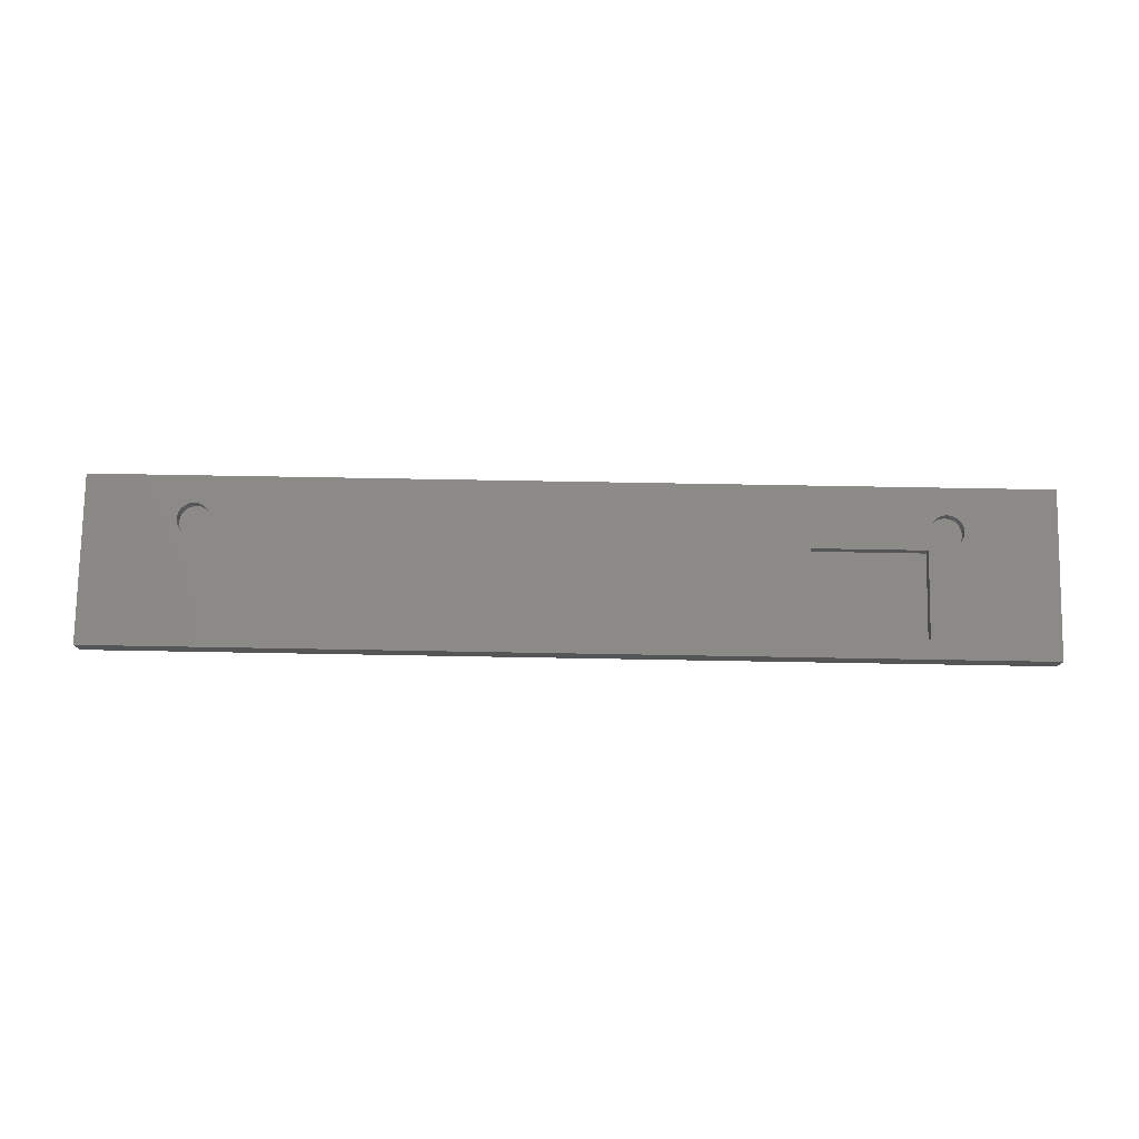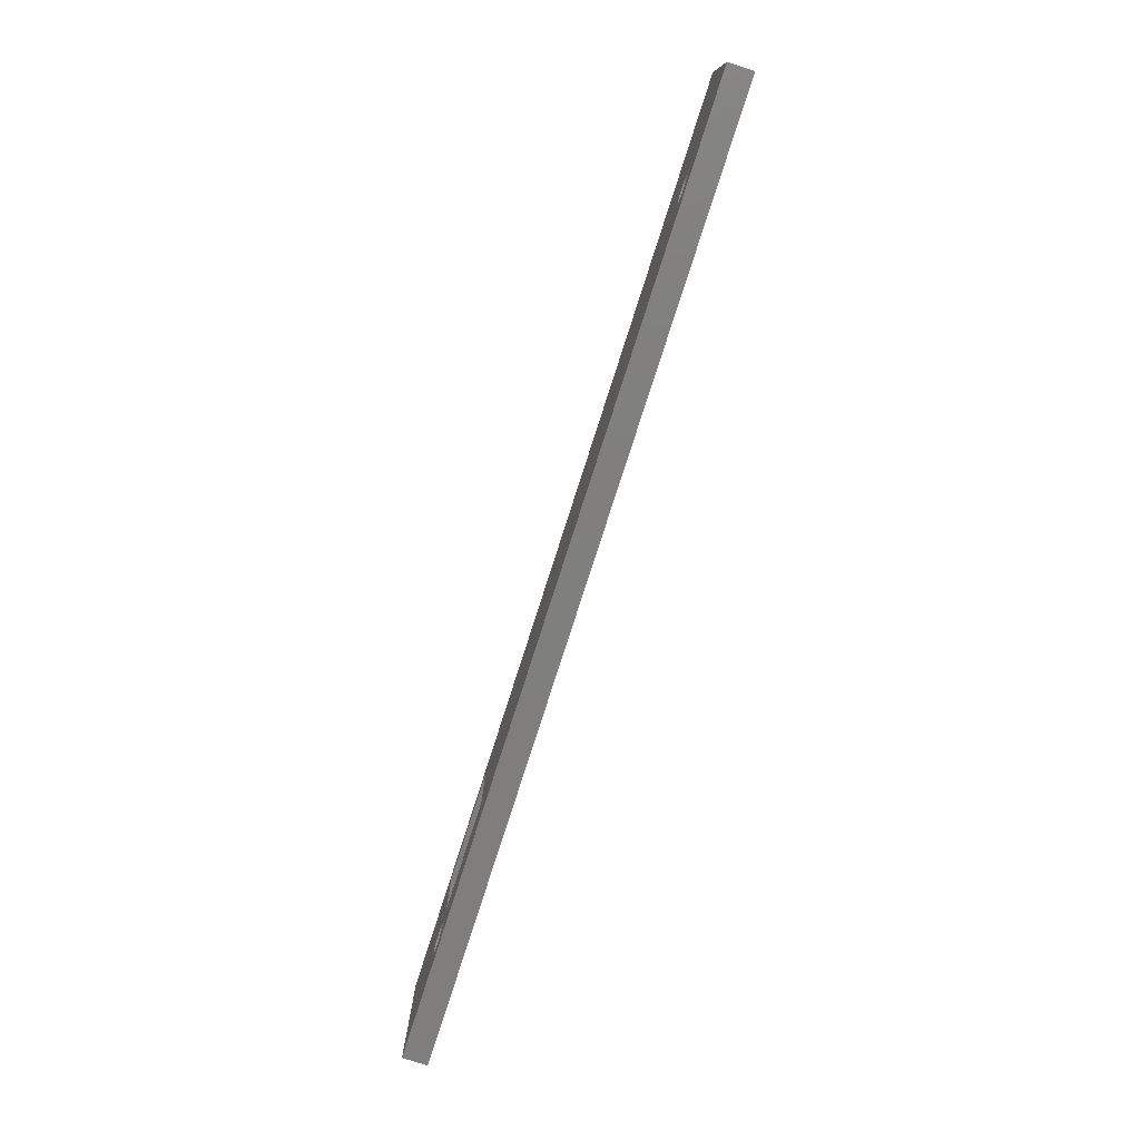
<metadata>
{"format":"stl","ext":"stl","renderer":"f3d","projection":"perspective","resolution":1024,"background":"white","views":[{"elev":76.9,"azim":-179.0,"up":"+Z"},{"elev":-78.9,"azim":72.2,"up":"+Y"}]}
</metadata>
<code>
# stl→obj: 416 verts, 828 faces
v 10 5 2
v 10 12 1
v 10 12 2
v 10 5 1
v 19 5 1
v 19 12 2
v 19 12 1
v 19 5 2
v 9.8 3.5 1
v 9.797 3.582 2
v 9.797 3.582 1
v 9.8 3.5 2
v 8.418 4.797 1
v 8.5 4.8 2
v 8.418 4.797 2
v 8.5 4.8 1
v 8.582 2.203 1
v 8.5 2.2 2
v 8.582 2.203 2
v 8.5 2.2 1
v 9.329 4.502 1
v 9.39 4.448 2
v 9.329 4.502 2
v 9.39 4.448 1
v 7.498 4.329 2
v 7.552 4.39 1
v 7.552 4.39 2
v 7.498 4.329 1
v 7.874 4.639 1
v 7.946 4.676 2
v 7.874 4.639 2
v 7.946 4.676 1
v 9.676 4.054 1
v 9.639 4.126 2
v 9.639 4.126 1
v 9.676 4.054 2
v 8.902 4.736 1
v 8.979 4.709 2
v 8.902 4.736 2
v 8.979 4.709 1
v 9.126 4.639 1
v 9.197 4.598 2
v 9.126 4.639 2
v 9.197 4.598 1
v 7.264 3.902 2
v 7.291 3.979 1
v 7.291 3.979 2
v 7.264 3.902 1
v 8.098 4.736 1
v 8.177 4.759 2
v 8.098 4.736 2
v 8.177 4.759 1
v 9.736 3.098 1
v 9.759 3.177 2
v 9.759 3.177 1
v 9.736 3.098 2
v 7.552 2.61 2
v 7.498 2.671 1
v 7.498 2.671 2
v 7.552 2.61 1
v 9.759 3.823 1
v 9.736 3.902 2
v 9.736 3.902 1
v 9.759 3.823 2
v 9.709 3.979 2
v 9.709 3.979 1
v 9.552 4.264 1
v 9.502 4.329 2
v 9.502 4.329 1
v 9.552 4.264 2
v 9.448 4.39 2
v 9.448 4.39 1
v 9.598 4.197 2
v 9.598 4.197 1
v 8.663 4.79 1
v 8.744 4.777 2
v 8.663 4.79 2
v 8.744 4.777 1
v 9.264 4.552 2
v 9.264 4.552 1
v 7.21 3.663 2
v 7.223 3.744 1
v 7.223 3.744 2
v 7.21 3.663 1
v 9.797 3.418 1
v 9.79 3.663 1
v 9.79 3.337 1
v 9.777 3.744 1
v 9.777 3.256 1
v 9.709 3.021 1
v 9.676 2.946 1
v 9.639 2.874 1
v 9.598 2.803 1
v 9.552 2.736 1
v 9.502 2.671 1
v 9.448 2.61 1
v 9.39 2.552 1
v 9.329 2.498 1
v 9.264 2.448 1
v 9.197 2.402 1
v 9.126 2.361 1
v 9.054 4.676 1
v 9.054 2.324 1
v 8.979 2.291 1
v 8.902 2.264 1
v 8.823 4.759 1
v 8.823 2.241 1
v 8.744 2.223 1
v 8.663 2.21 1
v 8.582 4.797 1
v 8.418 2.203 1
v 8.337 4.79 1
v 8.337 2.21 1
v 8.256 4.777 1
v 8.256 2.223 1
v 8.177 2.241 1
v 8.098 2.264 1
v 8.021 4.709 1
v 8.021 2.291 1
v 7.946 2.324 1
v 7.874 2.361 1
v 7.803 4.598 1
v 7.803 2.402 1
v 7.736 4.552 1
v 7.736 2.448 1
v 7.671 4.502 1
v 7.671 2.498 1
v 7.61 4.448 1
v 7.61 2.552 1
v 7.448 4.264 1
v 7.448 2.736 1
v 7.402 4.197 1
v 7.402 2.803 1
v 7.361 4.126 1
v 7.361 2.874 1
v 7.324 4.054 1
v 7.324 2.946 1
v 7.291 3.021 1
v 7.264 3.098 1
v 7.241 3.823 1
v 7.241 3.177 1
v 7.223 3.256 1
v 7.21 3.337 1
v 7.203 3.582 1
v 7.203 3.418 1
v 7.2 3.5 1
v 7.361 4.126 2
v 7.402 4.197 2
v 7.241 3.823 2
v 7.803 4.598 2
v 7.736 4.552 2
v 7.671 4.502 2
v 7.61 4.448 2
v 8.021 4.709 2
v 8.337 4.79 2
v 8.256 4.777 2
v 9.502 2.671 2
v 9.448 2.61 2
v 9.054 2.324 2
v 9.126 2.361 2
v 9.777 3.744 2
v 9.79 3.663 2
v 8.823 4.759 2
v 8.582 4.797 2
v 9.054 4.676 2
v 7.448 4.264 2
v 7.324 4.054 2
v 7.2 3.5 2
v 7.203 3.582 2
v 7.203 3.418 2
v 9.709 3.021 2
v 9.676 2.946 2
v 9.79 3.337 2
v 9.777 3.256 2
v 7.291 3.021 2
v 7.264 3.098 2
v 7.241 3.177 2
v 8.979 2.291 2
v 9.797 3.418 2
v 9.39 2.552 2
v 9.197 2.402 2
v 9.264 2.448 2
v 9.639 2.874 2
v 9.598 2.803 2
v 9.552 2.736 2
v 8.256 2.223 2
v 8.337 2.21 2
v 8.418 2.203 2
v 7.448 2.736 2
v 7.61 2.552 2
v 7.324 2.946 2
v 7.223 3.256 2
v 7.21 3.337 2
v 8.902 2.264 2
v 9.329 2.498 2
v 7.874 2.361 2
v 7.946 2.324 2
v 8.098 2.264 2
v 8.177 2.241 2
v 7.402 2.803 2
v 7.361 2.874 2
v 7.671 2.498 2
v 8.663 2.21 2
v 8.744 2.223 2
v 7.736 2.448 2
v 7.803 2.402 2
v 8.021 2.291 2
v 8.823 2.241 2
v 67.8 3.5 1
v 67.8 3.582 2
v 67.8 3.582 1
v 67.8 3.5 2
v 66.42 4.797 1
v 66.5 4.8 2
v 66.42 4.797 2
v 66.5 4.8 1
v 66.58 2.203 1
v 66.5 2.2 2
v 66.58 2.203 2
v 66.5 2.2 1
v 67.33 4.502 1
v 67.39 4.448 2
v 67.33 4.502 2
v 67.39 4.448 1
v 65.5 4.329 2
v 65.55 4.39 1
v 65.55 4.39 2
v 65.5 4.329 1
v 65.87 4.639 1
v 65.95 4.676 2
v 65.87 4.639 2
v 65.95 4.676 1
v 67.68 4.054 1
v 67.64 4.126 2
v 67.64 4.126 1
v 67.68 4.054 2
v 66.9 4.736 1
v 66.98 4.709 2
v 66.9 4.736 2
v 66.98 4.709 1
v 67.13 4.639 1
v 67.2 4.598 2
v 67.13 4.639 2
v 67.2 4.598 1
v 65.26 3.902 2
v 65.29 3.979 1
v 65.29 3.979 2
v 65.26 3.902 1
v 66.1 4.736 1
v 66.18 4.759 2
v 66.1 4.736 2
v 66.18 4.759 1
v 67.74 3.098 1
v 67.76 3.177 2
v 67.76 3.177 1
v 67.74 3.098 2
v 67.76 3.823 1
v 67.74 3.902 2
v 67.74 3.902 1
v 67.76 3.823 2
v 67.71 3.979 2
v 67.71 3.979 1
v 67.55 4.264 1
v 67.5 4.329 2
v 67.5 4.329 1
v 67.55 4.264 2
v 67.45 4.39 2
v 67.45 4.39 1
v 67.6 4.197 2
v 67.6 4.197 1
v 66.66 4.79 1
v 66.74 4.777 2
v 66.66 4.79 2
v 66.74 4.777 1
v 67.26 4.552 2
v 67.26 4.552 1
v 65.21 3.663 2
v 65.22 3.744 1
v 65.22 3.744 2
v 65.21 3.663 1
v 67.8 3.418 1
v 67.79 3.663 1
v 67.79 3.337 1
v 67.78 3.744 1
v 67.78 3.256 1
v 67.71 3.021 1
v 67.68 2.946 1
v 67.64 2.874 1
v 67.6 2.803 1
v 67.55 2.736 1
v 67.5 2.671 1
v 67.45 2.61 1
v 67.39 2.552 1
v 67.33 2.498 1
v 67.26 2.448 1
v 67.2 2.402 1
v 67.13 2.361 1
v 67.05 4.676 1
v 67.05 2.324 1
v 66.98 2.291 1
v 66.9 2.264 1
v 66.82 4.759 1
v 66.82 2.241 1
v 66.74 2.223 1
v 66.66 2.21 1
v 66.58 4.797 1
v 66.42 2.203 1
v 66.34 4.79 1
v 66.34 2.21 1
v 66.26 4.777 1
v 66.26 2.223 1
v 66.18 2.241 1
v 66.1 2.264 1
v 66.02 4.709 1
v 66.02 2.291 1
v 65.95 2.324 1
v 65.87 2.361 1
v 65.8 4.598 1
v 65.8 2.402 1
v 65.74 4.552 1
v 65.74 2.448 1
v 65.67 4.502 1
v 65.67 2.498 1
v 65.61 4.448 1
v 65.61 2.552 1
v 65.55 2.61 1
v 65.5 2.671 1
v 65.45 4.264 1
v 65.45 2.736 1
v 65.4 4.197 1
v 65.4 2.803 1
v 65.36 4.126 1
v 65.36 2.874 1
v 65.32 4.054 1
v 65.32 2.946 1
v 65.29 3.021 1
v 65.26 3.098 1
v 65.24 3.823 1
v 65.24 3.177 1
v 65.22 3.256 1
v 65.21 3.337 1
v 65.2 3.582 1
v 65.2 3.418 1
v 65.2 3.5 1
v 65.36 4.126 2
v 65.4 4.197 2
v 65.24 3.823 2
v 65.8 4.598 2
v 65.74 4.552 2
v 65.67 4.502 2
v 65.61 4.448 2
v 66.02 4.709 2
v 66.34 4.79 2
v 66.26 4.777 2
v 67.5 2.671 2
v 67.45 2.61 2
v 67.05 2.324 2
v 67.13 2.361 2
v 67.78 3.744 2
v 67.79 3.663 2
v 66.82 4.759 2
v 66.58 4.797 2
v 67.05 4.676 2
v 65.45 4.264 2
v 65.32 4.054 2
v 65.2 3.582 2
v 65.2 3.5 2
v 65.2 3.418 2
v 67.71 3.021 2
v 67.68 2.946 2
v 67.79 3.337 2
v 67.78 3.256 2
v 65.32 2.946 2
v 65.29 3.021 2
v 66.74 2.223 2
v 66.82 2.241 2
v 66.98 2.291 2
v 67.8 3.418 2
v 67.39 2.552 2
v 67.2 2.402 2
v 67.26 2.448 2
v 67.64 2.874 2
v 67.6 2.803 2
v 67.55 2.736 2
v 65.8 2.402 2
v 65.87 2.361 2
v 66.26 2.223 2
v 66.34 2.21 2
v 65.55 2.61 2
v 65.5 2.671 2
v 65.26 3.098 2
v 65.24 3.177 2
v 65.22 3.256 2
v 66.9 2.264 2
v 67.33 2.498 2
v 66.42 2.203 2
v 65.67 2.498 2
v 65.74 2.448 2
v 66.1 2.264 2
v 66.18 2.241 2
v 65.61 2.552 2
v 65.4 2.803 2
v 65.36 2.874 2
v 65.21 3.337 2
v 66.66 2.21 2
v 66.02 2.291 2
v 65.45 2.736 2
v 65.95 2.324 2
v 0 0 0
v 0 13.5 2
v 0 13.5 0
v 0 0 2
v 75 0 2
v 75 13.5 2
v 75 13.5 0
v 75 0 0
f 1 2 3
f 2 1 4
f 5 6 7
f 6 5 8
f 2 6 3
f 6 2 7
f 2 5 7
f 5 2 4
f 5 1 8
f 1 5 4
f 9 10 11
f 10 9 12
f 13 14 15
f 14 13 16
f 17 18 19
f 18 17 20
f 21 22 23
f 22 21 24
f 25 26 27
f 26 25 28
f 29 30 31
f 30 29 32
f 33 34 35
f 34 33 36
f 37 38 39
f 38 37 40
f 41 42 43
f 42 41 44
f 45 46 47
f 46 45 48
f 49 50 51
f 50 49 52
f 53 54 55
f 54 53 56
f 57 58 59
f 58 57 60
f 61 62 63
f 62 61 64
f 63 65 66
f 65 63 62
f 67 68 69
f 68 67 70
f 69 71 72
f 71 69 68
f 35 73 74
f 73 35 34
f 75 76 77
f 76 75 78
f 44 79 42
f 79 44 80
f 81 82 83
f 82 81 84
f 11 85 9
f 86 85 11
f 86 87 85
f 88 87 86
f 88 89 87
f 61 89 88
f 61 55 89
f 63 55 61
f 63 53 55
f 66 53 63
f 66 90 53
f 33 90 66
f 33 91 90
f 35 91 33
f 35 92 91
f 74 92 35
f 74 93 92
f 67 93 74
f 67 94 93
f 69 94 67
f 69 95 94
f 72 95 69
f 72 96 95
f 24 96 72
f 24 97 96
f 21 97 24
f 21 98 97
f 80 98 21
f 80 99 98
f 44 99 80
f 44 100 99
f 41 100 44
f 41 101 100
f 102 101 41
f 102 103 101
f 40 103 102
f 40 104 103
f 37 104 40
f 37 105 104
f 106 105 37
f 106 107 105
f 78 107 106
f 78 108 107
f 75 108 78
f 75 109 108
f 110 109 75
f 110 17 109
f 16 17 110
f 16 20 17
f 13 20 16
f 13 111 20
f 112 111 13
f 112 113 111
f 114 113 112
f 114 115 113
f 52 115 114
f 52 116 115
f 49 116 52
f 49 117 116
f 118 117 49
f 118 119 117
f 32 119 118
f 32 120 119
f 29 120 32
f 29 121 120
f 122 121 29
f 122 123 121
f 124 123 122
f 124 125 123
f 126 125 124
f 126 127 125
f 128 127 126
f 128 129 127
f 26 129 128
f 26 60 129
f 28 60 26
f 28 58 60
f 130 58 28
f 130 131 58
f 132 131 130
f 132 133 131
f 134 133 132
f 134 135 133
f 136 135 134
f 136 137 135
f 46 137 136
f 46 138 137
f 48 138 46
f 48 139 138
f 140 139 48
f 140 141 139
f 82 141 140
f 82 142 141
f 84 142 82
f 84 143 142
f 144 143 84
f 144 145 143
f 145 144 146
f 147 132 148
f 132 147 134
f 83 140 149
f 140 83 82
f 124 150 151
f 150 124 122
f 122 31 150
f 31 122 29
f 128 152 153
f 152 128 126
f 118 51 154
f 51 118 49
f 114 155 156
f 155 114 112
f 96 157 95
f 157 96 158
f 101 159 160
f 159 101 103
f 86 161 88
f 161 86 162
f 11 162 86
f 162 11 10
f 88 64 61
f 64 88 161
f 66 36 33
f 36 66 65
f 72 22 24
f 22 72 71
f 74 70 67
f 70 74 73
f 78 163 76
f 163 78 106
f 106 39 163
f 39 106 37
f 110 77 164
f 77 110 75
f 16 164 14
f 164 16 110
f 102 43 165
f 43 102 41
f 40 165 38
f 165 40 102
f 80 23 79
f 23 80 21
f 148 130 166
f 130 148 132
f 166 28 25
f 28 166 130
f 167 134 147
f 134 167 136
f 47 136 167
f 136 47 46
f 149 48 45
f 48 149 140
f 168 144 169
f 144 168 146
f 170 146 168
f 146 170 145
f 126 151 152
f 151 126 124
f 27 128 153
f 128 27 26
f 32 154 30
f 154 32 118
f 112 15 155
f 15 112 13
f 91 171 90
f 171 91 172
f 89 173 87
f 173 89 174
f 55 174 89
f 174 55 54
f 90 56 53
f 56 90 171
f 175 139 176
f 139 175 138
f 176 141 177
f 141 176 139
f 103 178 159
f 178 103 104
f 169 84 81
f 84 169 144
f 52 156 50
f 156 52 114
f 85 12 9
f 12 85 179
f 97 158 96
f 158 97 180
f 100 160 181
f 160 100 101
f 99 181 182
f 181 99 100
f 92 172 91
f 172 92 183
f 93 183 92
f 183 93 184
f 95 185 94
f 185 95 157
f 113 186 187
f 186 113 115
f 111 187 188
f 187 111 113
f 59 131 189
f 131 59 58
f 190 60 57
f 60 190 129
f 191 138 175
f 138 191 137
f 177 142 192
f 142 177 141
f 193 145 170
f 145 193 143
f 104 194 178
f 194 104 105
f 87 179 85
f 179 87 173
f 97 195 180
f 195 97 98
f 94 184 93
f 184 94 185
f 120 196 197
f 196 120 121
f 116 198 199
f 198 116 117
f 200 135 201
f 135 200 133
f 127 190 202
f 190 127 129
f 201 137 191
f 137 201 135
f 192 143 193
f 143 192 142
f 108 203 204
f 203 108 109
f 109 19 203
f 19 109 17
f 98 182 195
f 182 98 99
f 20 188 18
f 188 20 111
f 125 202 205
f 202 125 127
f 121 206 196
f 206 121 123
f 117 207 198
f 207 117 119
f 115 199 186
f 199 115 116
f 189 133 200
f 133 189 131
f 105 208 194
f 208 105 107
f 107 204 208
f 204 107 108
f 123 205 206
f 205 123 125
f 119 197 207
f 197 119 120
f 209 210 211
f 210 209 212
f 213 214 215
f 214 213 216
f 217 218 219
f 218 217 220
f 221 222 223
f 222 221 224
f 225 226 227
f 226 225 228
f 229 230 231
f 230 229 232
f 233 234 235
f 234 233 236
f 237 238 239
f 238 237 240
f 241 242 243
f 242 241 244
f 245 246 247
f 246 245 248
f 249 250 251
f 250 249 252
f 253 254 255
f 254 253 256
f 257 258 259
f 258 257 260
f 259 261 262
f 261 259 258
f 263 264 265
f 264 263 266
f 265 267 268
f 267 265 264
f 235 269 270
f 269 235 234
f 271 272 273
f 272 271 274
f 244 275 242
f 275 244 276
f 277 278 279
f 278 277 280
f 211 281 209
f 282 281 211
f 282 283 281
f 284 283 282
f 284 285 283
f 257 285 284
f 257 255 285
f 259 255 257
f 259 253 255
f 262 253 259
f 262 286 253
f 233 286 262
f 233 287 286
f 235 287 233
f 235 288 287
f 270 288 235
f 270 289 288
f 263 289 270
f 263 290 289
f 265 290 263
f 265 291 290
f 268 291 265
f 268 292 291
f 224 292 268
f 224 293 292
f 221 293 224
f 221 294 293
f 276 294 221
f 276 295 294
f 244 295 276
f 244 296 295
f 241 296 244
f 241 297 296
f 298 297 241
f 298 299 297
f 240 299 298
f 240 300 299
f 237 300 240
f 237 301 300
f 302 301 237
f 302 303 301
f 274 303 302
f 274 304 303
f 271 304 274
f 271 305 304
f 306 305 271
f 306 217 305
f 216 217 306
f 216 220 217
f 213 220 216
f 213 307 220
f 308 307 213
f 308 309 307
f 310 309 308
f 310 311 309
f 252 311 310
f 252 312 311
f 249 312 252
f 249 313 312
f 314 313 249
f 314 315 313
f 232 315 314
f 232 316 315
f 229 316 232
f 229 317 316
f 318 317 229
f 318 319 317
f 320 319 318
f 320 321 319
f 322 321 320
f 322 323 321
f 324 323 322
f 324 325 323
f 226 325 324
f 226 326 325
f 228 326 226
f 228 327 326
f 328 327 228
f 328 329 327
f 330 329 328
f 330 331 329
f 332 331 330
f 332 333 331
f 334 333 332
f 334 335 333
f 246 335 334
f 246 336 335
f 248 336 246
f 248 337 336
f 338 337 248
f 338 339 337
f 278 339 338
f 278 340 339
f 280 340 278
f 280 341 340
f 342 341 280
f 342 343 341
f 343 342 344
f 345 330 346
f 330 345 332
f 279 338 347
f 338 279 278
f 320 348 349
f 348 320 318
f 318 231 348
f 231 318 229
f 324 350 351
f 350 324 322
f 314 251 352
f 251 314 249
f 310 353 354
f 353 310 308
f 292 355 291
f 355 292 356
f 297 357 358
f 357 297 299
f 282 359 284
f 359 282 360
f 211 360 282
f 360 211 210
f 284 260 257
f 260 284 359
f 262 236 233
f 236 262 261
f 224 267 222
f 267 224 268
f 270 266 263
f 266 270 269
f 274 361 272
f 361 274 302
f 302 239 361
f 239 302 237
f 306 273 362
f 273 306 271
f 216 362 214
f 362 216 306
f 298 243 363
f 243 298 241
f 240 363 238
f 363 240 298
f 276 223 275
f 223 276 221
f 346 328 364
f 328 346 330
f 364 228 225
f 228 364 328
f 365 332 345
f 332 365 334
f 247 334 365
f 334 247 246
f 347 248 245
f 248 347 338
f 366 280 277
f 280 366 342
f 367 342 366
f 342 367 344
f 368 344 367
f 344 368 343
f 322 349 350
f 349 322 320
f 226 351 227
f 351 226 324
f 232 352 230
f 352 232 314
f 252 354 250
f 354 252 310
f 308 215 353
f 215 308 213
f 287 369 286
f 369 287 370
f 285 371 283
f 371 285 372
f 255 372 285
f 372 255 254
f 373 336 374
f 336 373 335
f 303 375 376
f 375 303 304
f 299 377 357
f 377 299 300
f 281 212 209
f 212 281 378
f 292 379 356
f 379 292 293
f 296 358 380
f 358 296 297
f 295 380 381
f 380 295 296
f 286 256 253
f 256 286 369
f 288 370 287
f 370 288 382
f 289 382 288
f 382 289 383
f 291 384 290
f 384 291 355
f 317 385 386
f 385 317 319
f 309 387 388
f 387 309 311
f 389 327 390
f 327 389 326
f 374 337 391
f 337 374 336
f 392 340 393
f 340 392 339
f 300 394 377
f 394 300 301
f 283 378 281
f 378 283 371
f 293 395 379
f 395 293 294
f 290 383 289
f 383 290 384
f 220 396 218
f 396 220 307
f 321 397 398
f 397 321 323
f 312 399 400
f 399 312 313
f 311 400 387
f 400 311 312
f 325 389 401
f 389 325 326
f 402 333 403
f 333 402 331
f 323 401 397
f 401 323 325
f 403 335 373
f 335 403 333
f 391 339 392
f 339 391 337
f 393 341 404
f 341 393 340
f 404 343 368
f 343 404 341
f 304 405 375
f 405 304 305
f 305 219 405
f 219 305 217
f 294 381 395
f 381 294 295
f 307 388 396
f 388 307 309
f 313 406 399
f 406 313 315
f 407 331 402
f 331 407 329
f 390 329 407
f 329 390 327
f 301 376 394
f 376 301 303
f 319 398 385
f 398 319 321
f 315 408 406
f 408 315 316
f 316 386 408
f 386 316 317
f 409 410 411
f 410 409 412
f 261 413 414
f 413 210 212
f 413 360 210
f 413 359 360
f 413 260 359
f 413 258 260
f 413 261 258
f 414 236 261
f 414 234 236
f 414 269 234
f 414 266 269
f 414 264 266
f 414 267 264
f 414 222 267
f 414 223 222
f 414 275 223
f 414 242 275
f 414 243 242
f 414 363 243
f 414 238 363
f 414 239 238
f 414 361 239
f 414 272 361
f 414 273 272
f 414 362 273
f 414 214 362
f 414 215 214
f 414 353 215
f 414 354 353
f 414 250 354
f 414 251 250
f 414 352 251
f 414 230 352
f 414 231 230
f 414 348 231
f 6 348 414
f 348 6 349
f 349 6 350
f 277 8 366
f 279 8 277
f 8 279 6
f 347 6 279
f 245 6 347
f 247 6 245
f 365 6 247
f 345 6 365
f 346 6 345
f 364 6 346
f 225 6 364
f 227 6 225
f 351 6 227
f 350 6 351
f 410 6 414
f 164 1 3
f 1 10 12
f 1 162 10
f 1 161 162
f 1 64 161
f 1 62 64
f 1 65 62
f 1 36 65
f 1 34 36
f 1 73 34
f 1 70 73
f 1 68 70
f 1 71 68
f 1 22 71
f 1 23 22
f 1 79 23
f 1 42 79
f 1 43 42
f 1 165 43
f 1 38 165
f 1 39 38
f 1 163 39
f 1 76 163
f 1 77 76
f 1 164 77
f 3 14 164
f 3 15 14
f 3 155 15
f 3 156 155
f 3 50 156
f 3 51 50
f 3 154 51
f 3 30 154
f 3 31 30
f 3 150 31
f 410 150 3
f 150 410 151
f 151 410 152
f 152 410 153
f 153 410 27
f 27 410 25
f 25 410 166
f 166 410 148
f 148 410 147
f 147 410 167
f 167 410 47
f 81 412 169
f 83 412 81
f 149 412 83
f 45 412 149
f 47 412 45
f 412 47 410
f 6 410 3
f 378 413 212
f 371 413 378
f 372 413 371
f 254 413 372
f 256 413 254
f 369 413 256
f 370 413 369
f 382 413 370
f 383 413 382
f 384 413 383
f 355 413 384
f 356 413 355
f 379 413 356
f 395 413 379
f 381 413 395
f 380 413 381
f 358 413 380
f 357 413 358
f 377 413 357
f 394 413 377
f 376 413 394
f 375 413 376
f 405 413 375
f 219 413 405
f 218 413 219
f 396 413 218
f 388 413 396
f 387 413 388
f 400 413 387
f 366 8 367
f 367 8 368
f 368 8 404
f 404 8 393
f 393 8 392
f 392 8 391
f 391 8 374
f 374 8 373
f 373 8 403
f 403 8 402
f 402 8 407
f 407 8 390
f 390 8 389
f 389 8 401
f 401 8 397
f 397 8 398
f 398 8 385
f 385 8 386
f 386 8 408
f 408 8 406
f 406 8 399
f 194 399 8
f 399 194 400
f 12 8 1
f 8 12 179
f 173 8 179
f 174 8 173
f 54 8 174
f 56 8 54
f 171 8 56
f 172 8 171
f 183 8 172
f 184 8 183
f 185 8 184
f 157 8 185
f 158 8 157
f 180 8 158
f 195 8 180
f 182 8 195
f 181 8 182
f 160 8 181
f 159 8 160
f 178 8 159
f 194 8 178
f 208 400 194
f 400 208 413
f 204 413 208
f 412 204 203
f 412 203 19
f 412 19 18
f 412 18 188
f 169 412 168
f 168 412 170
f 170 412 193
f 193 412 192
f 192 412 177
f 177 412 176
f 176 412 175
f 175 412 191
f 191 412 201
f 201 412 200
f 204 412 413
f 187 412 188
f 186 412 187
f 199 412 186
f 198 412 199
f 207 412 198
f 197 412 207
f 196 412 197
f 206 412 196
f 205 412 206
f 202 412 205
f 190 412 202
f 57 412 190
f 59 412 57
f 189 412 59
f 200 412 189
f 413 415 414
f 415 413 416
f 415 410 414
f 410 415 411
f 409 415 416
f 415 409 411
f 409 413 412
f 413 409 416

</code>
